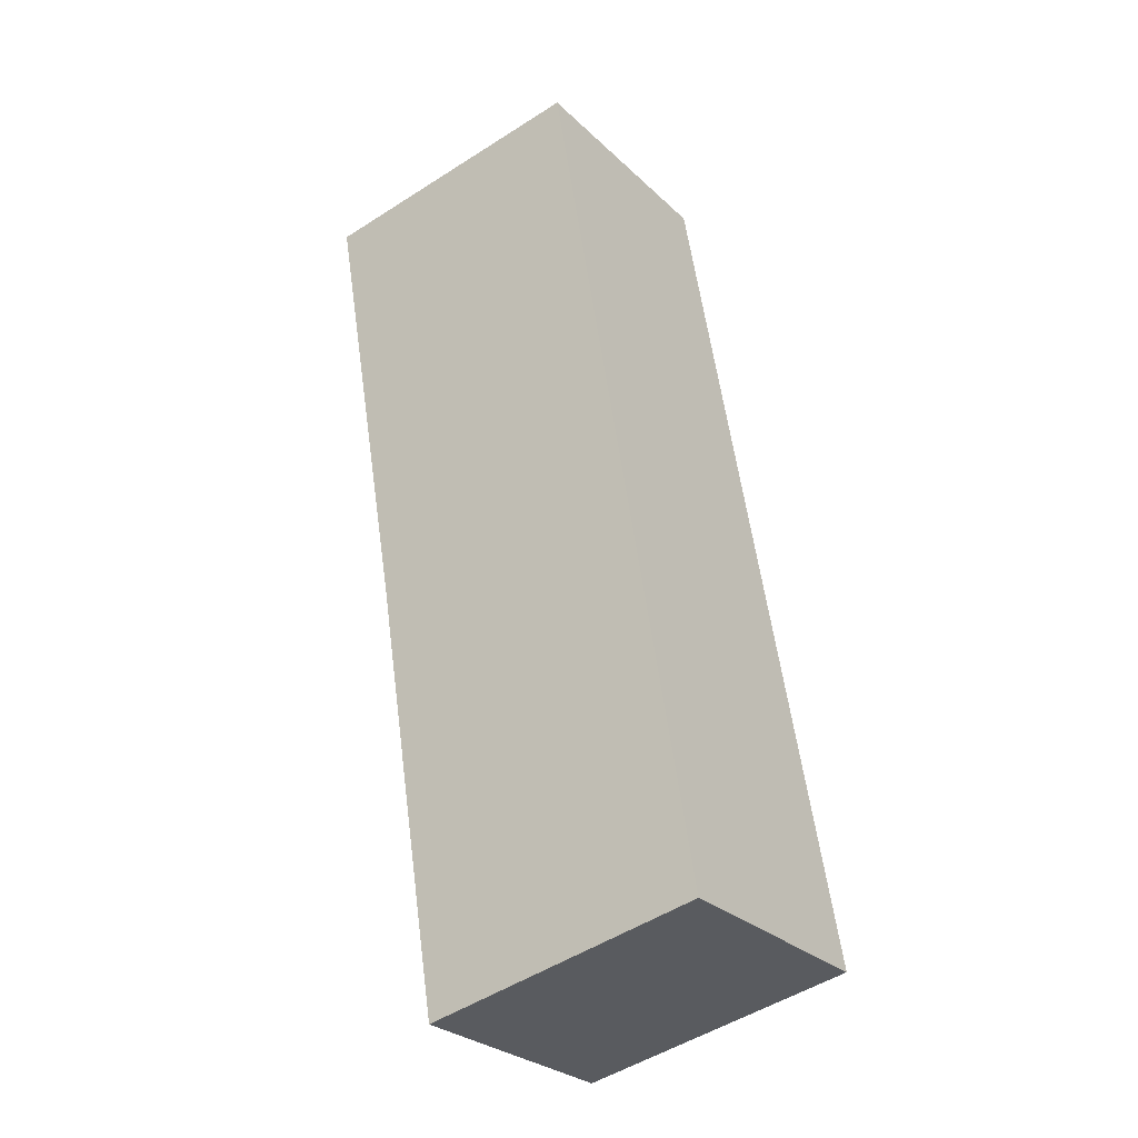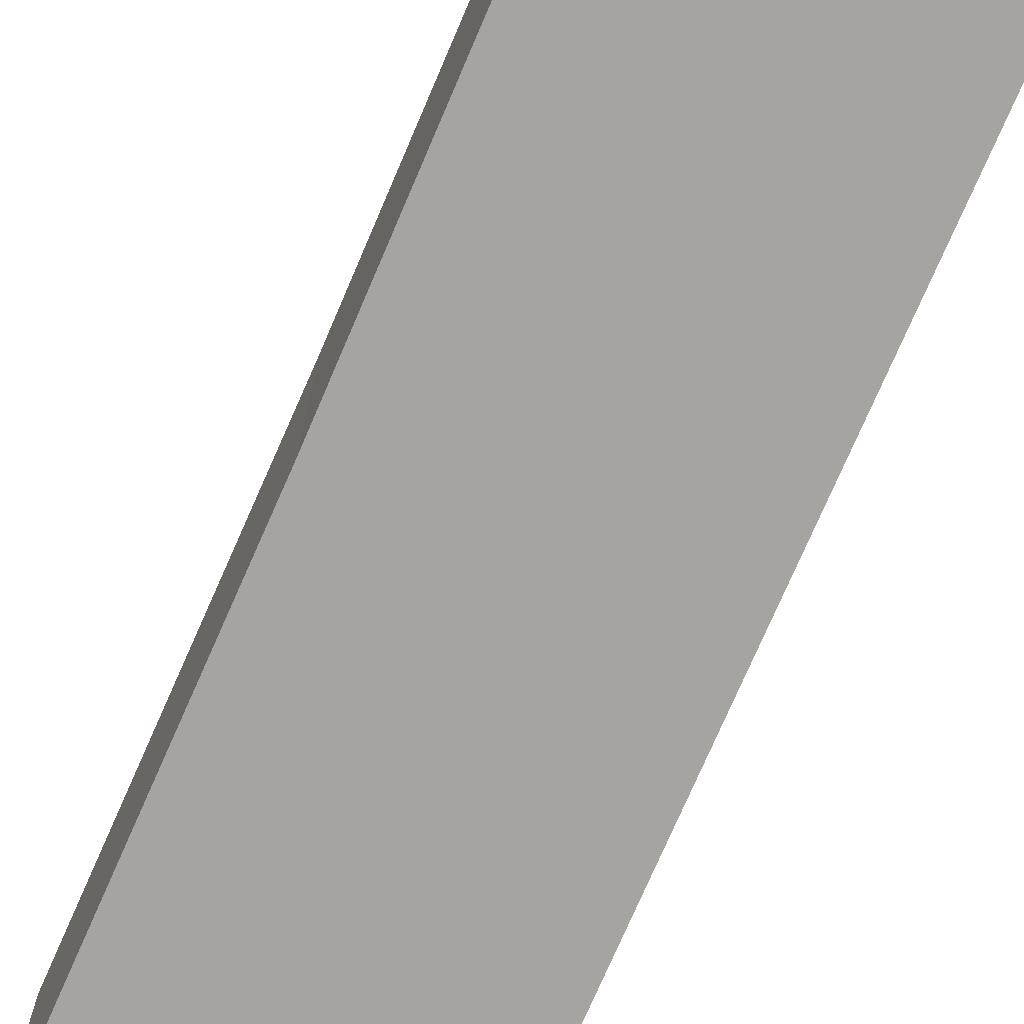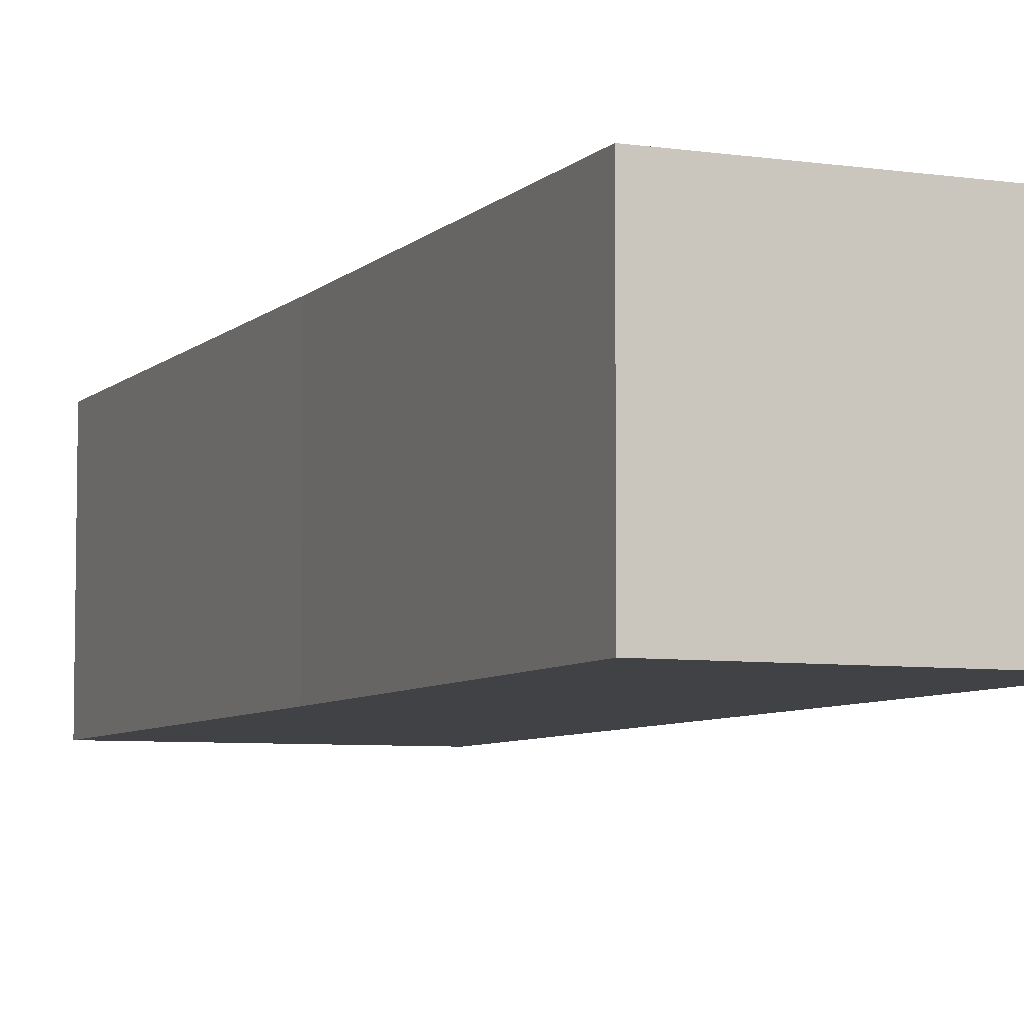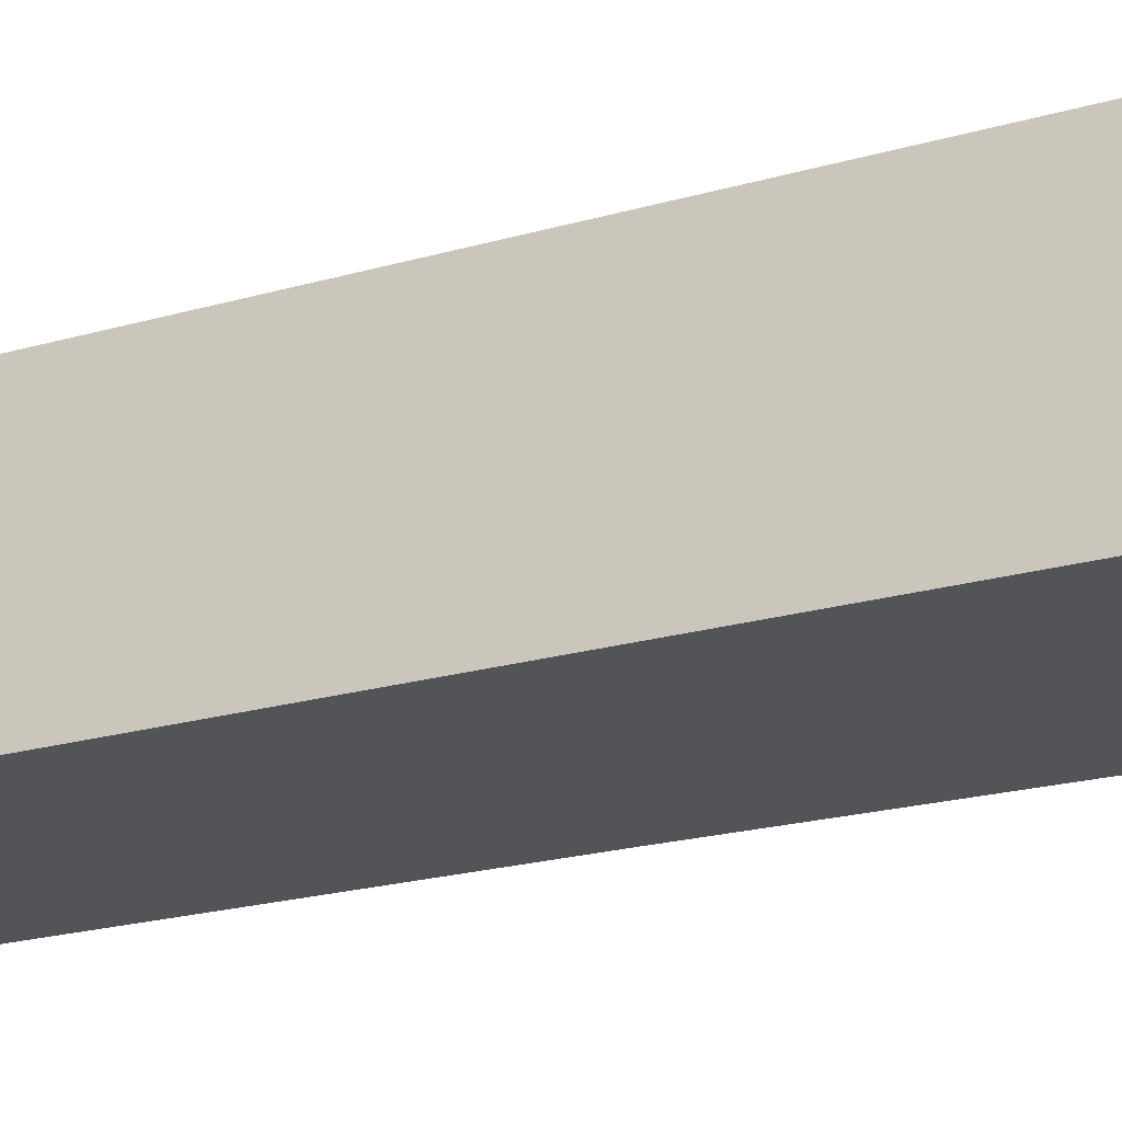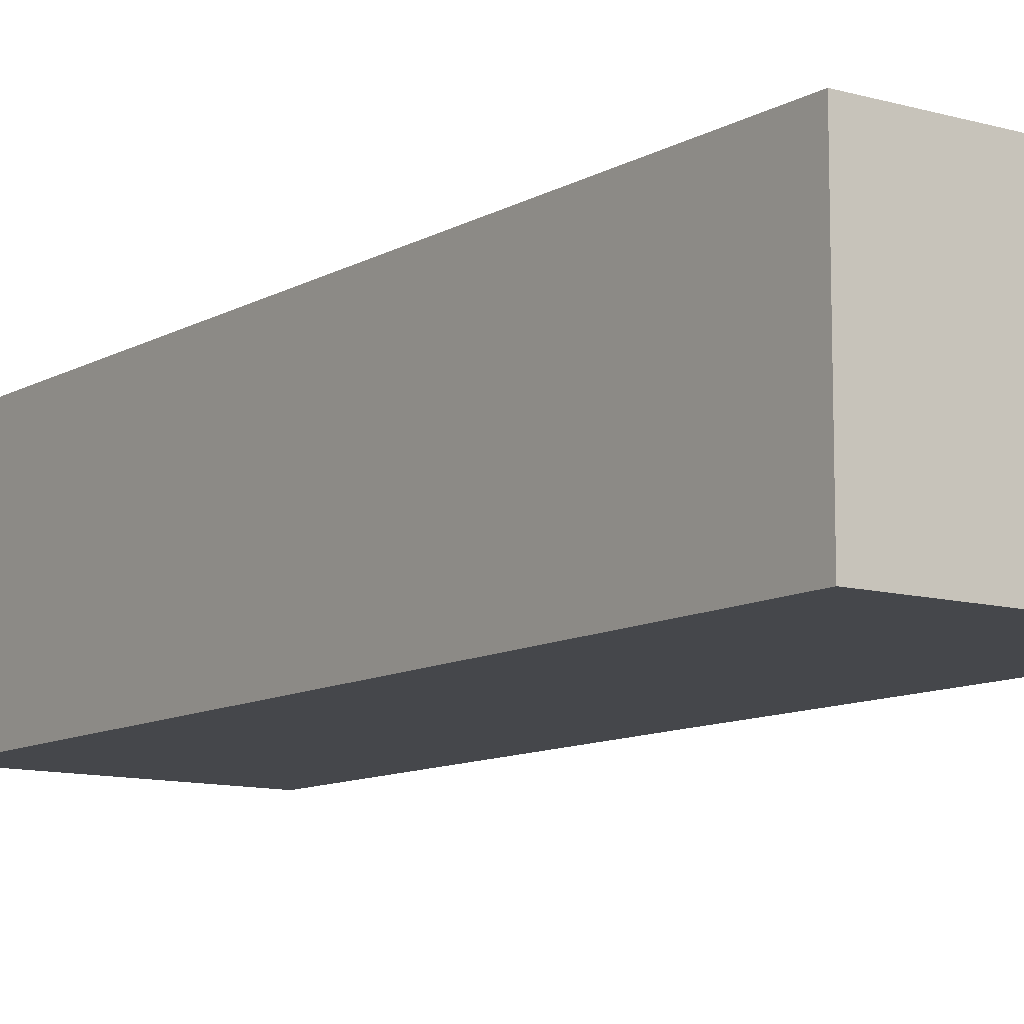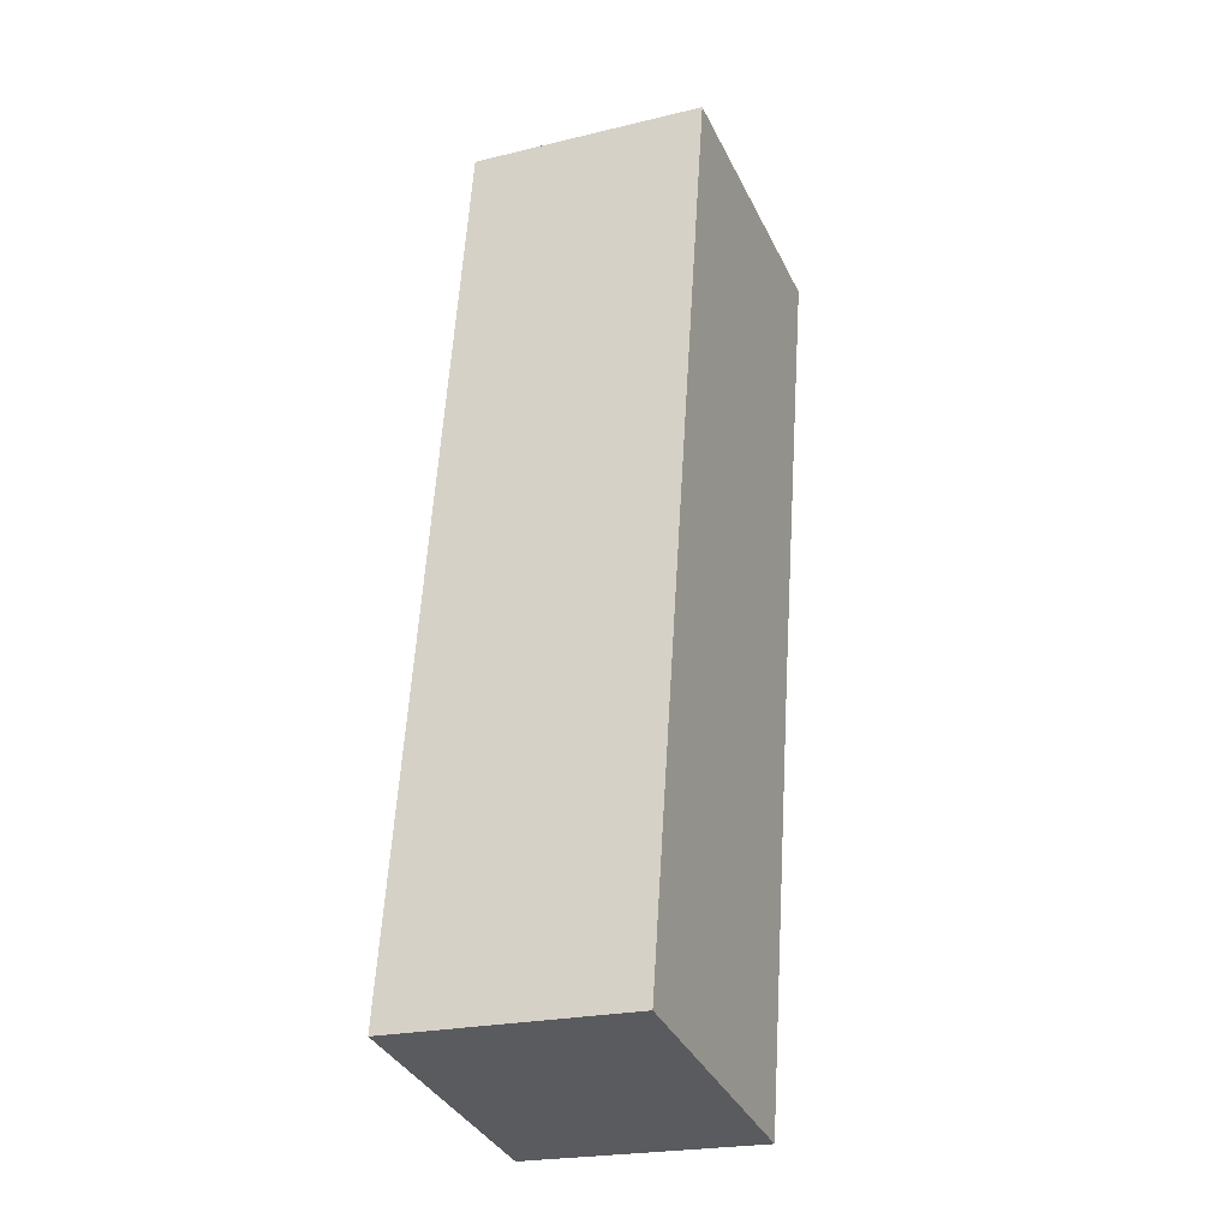
<metadata>
{"format":"obj","ext":"obj","renderer":"f3d","projection":"perspective","resolution":1024,"background":"white","views":[{"elev":-28.5,"azim":-143.9,"up":"+Z"},{"elev":-73.4,"azim":166.1,"up":"+Y"},{"elev":-6.3,"azim":167.0,"up":"+Y"},{"elev":-23.0,"azim":-55.1,"up":"+Y"},{"elev":-10.5,"azim":-26.7,"up":"+Y"},{"elev":-22.6,"azim":-67.5,"up":"+Z"}]}
</metadata>
<code>
v  0 2.906 1.779e-16
v  4.234 2.906 4.676
v  3.358 2.906 -0.675
v  1.743 2.906 10.89
v  5.235 2.906 10.36
v  5.235 -6.341e-16 10.36
v  4.234 -2.863e-16 4.676
v  3.358 4.133e-17 -0.675
v  0 0 0
v  1.743 -6.669e-16 10.89
g defaultobject
f 1 2 3
f 2 1 4
f 2 4 5
f 6 2 5
f 2 6 7
f 2 7 3
f 3 7 8
f 8 1 3
f 1 8 9
f 9 4 1
f 4 9 10
f 10 5 4
f 5 10 6
f 7 9 8
f 9 7 10
f 10 7 6

</code>
